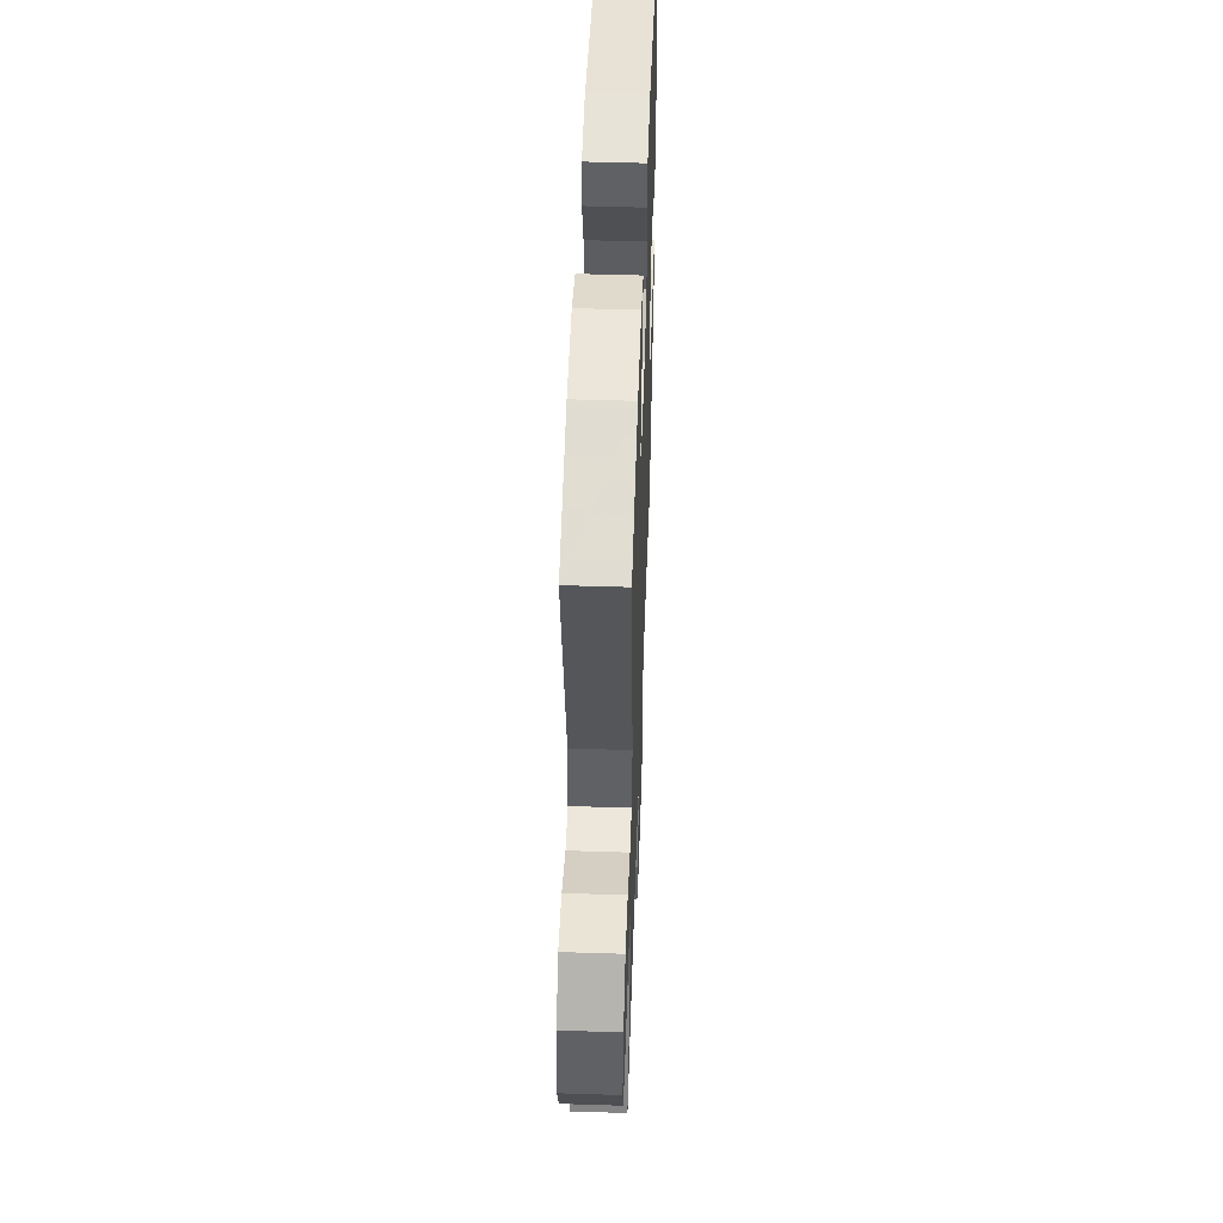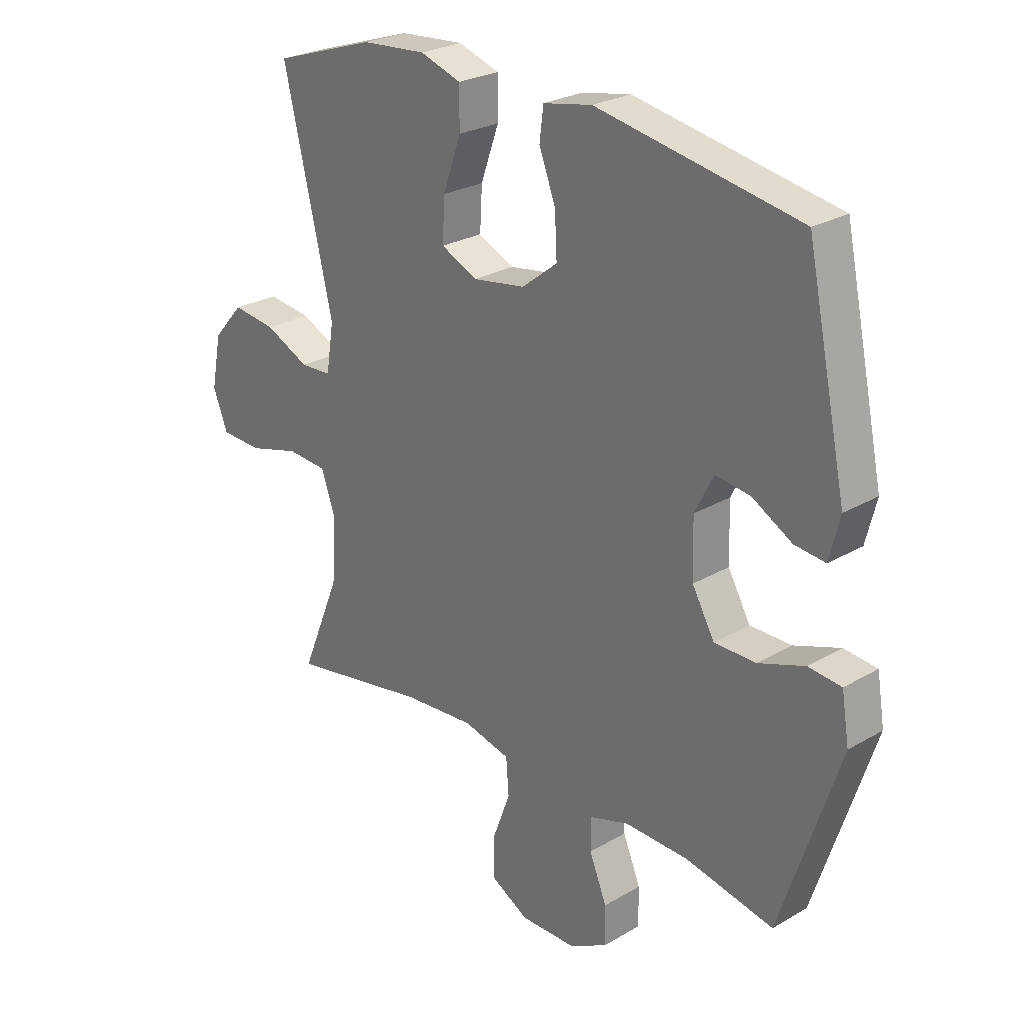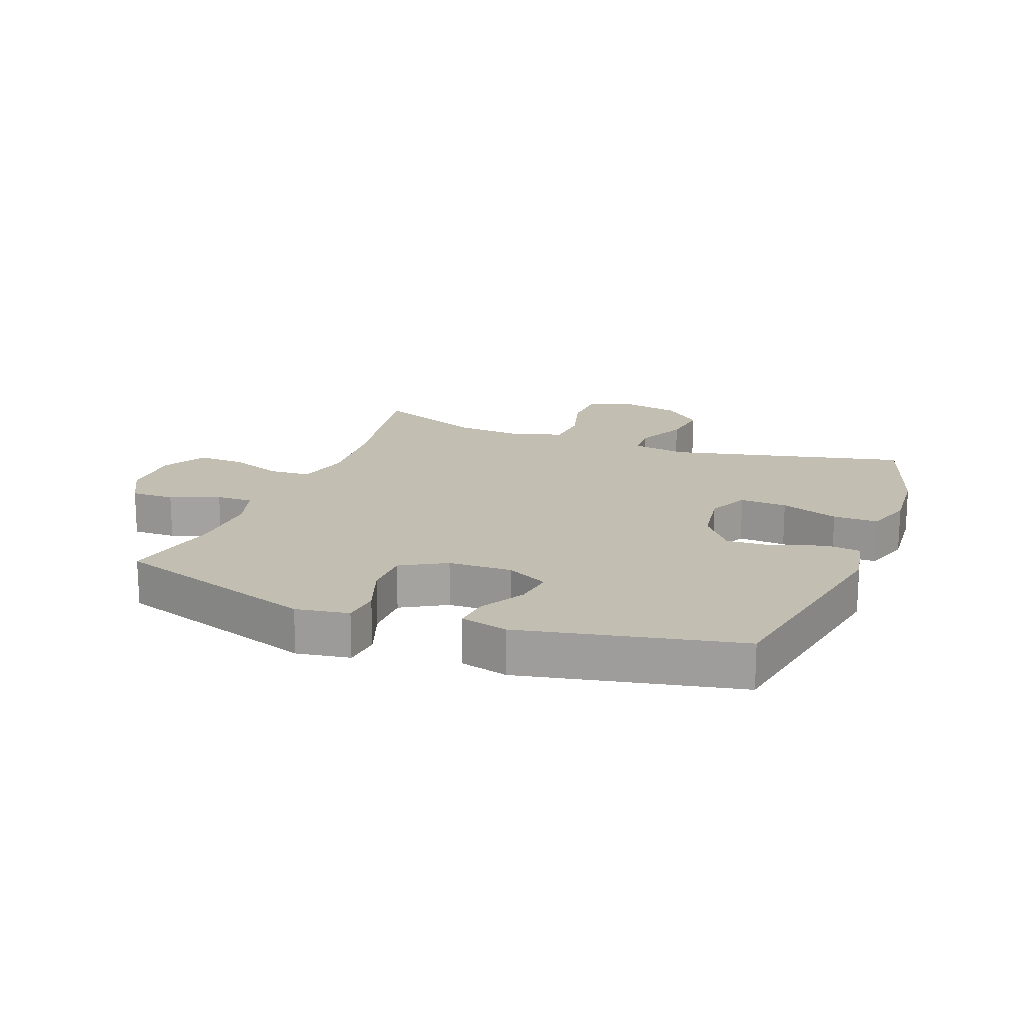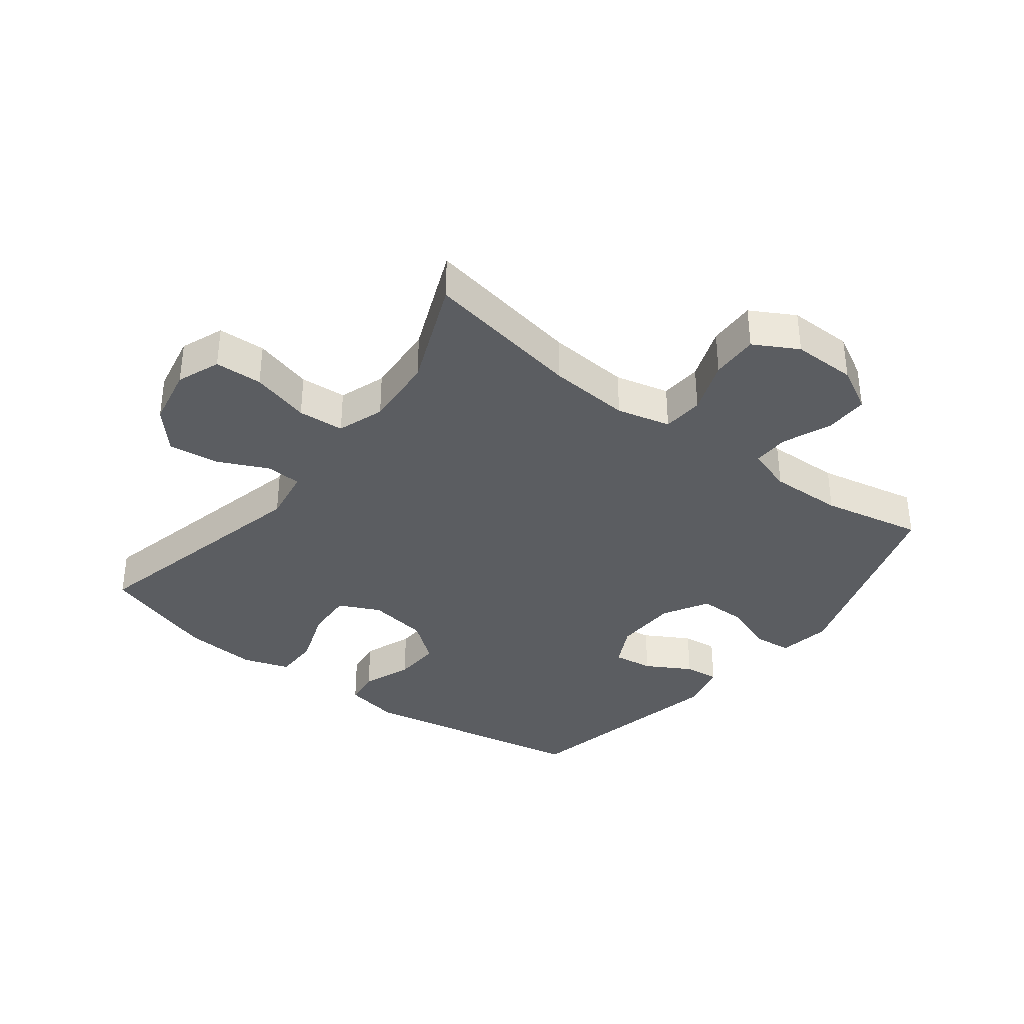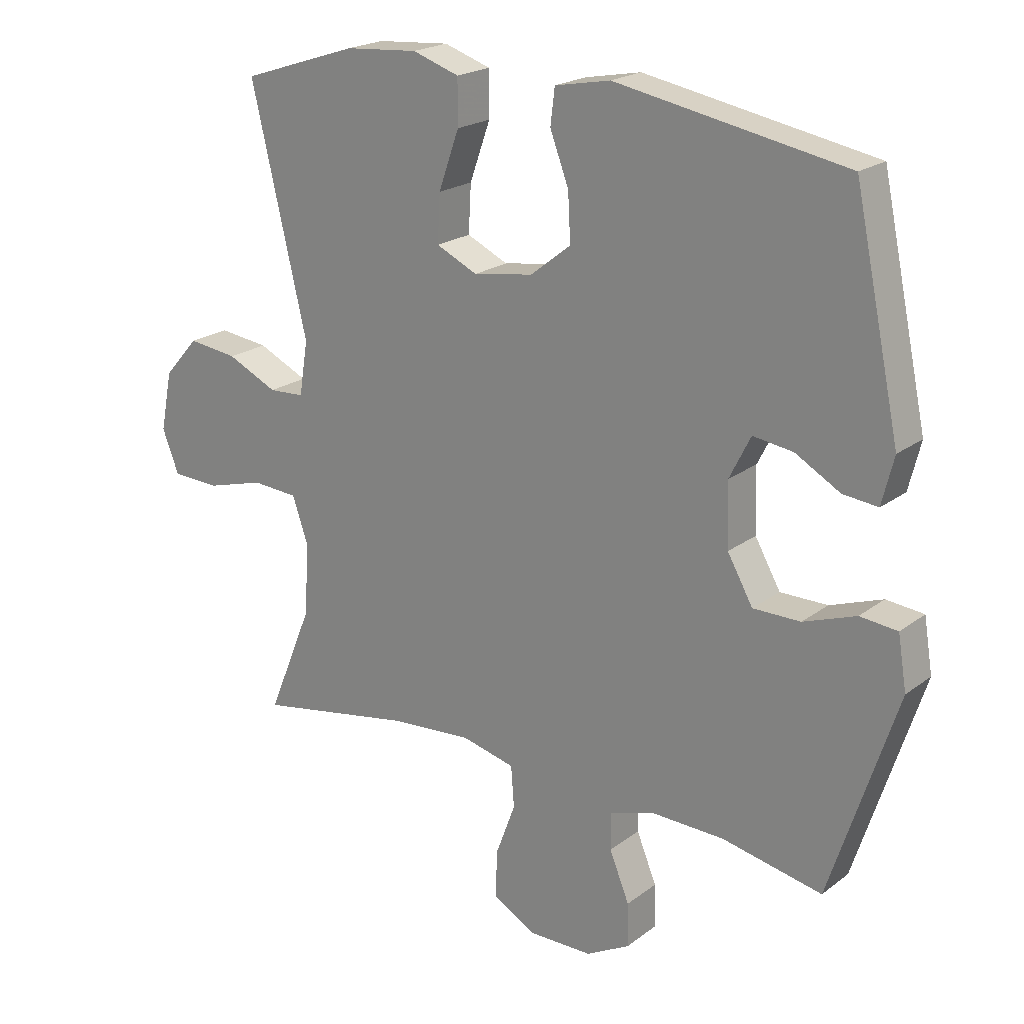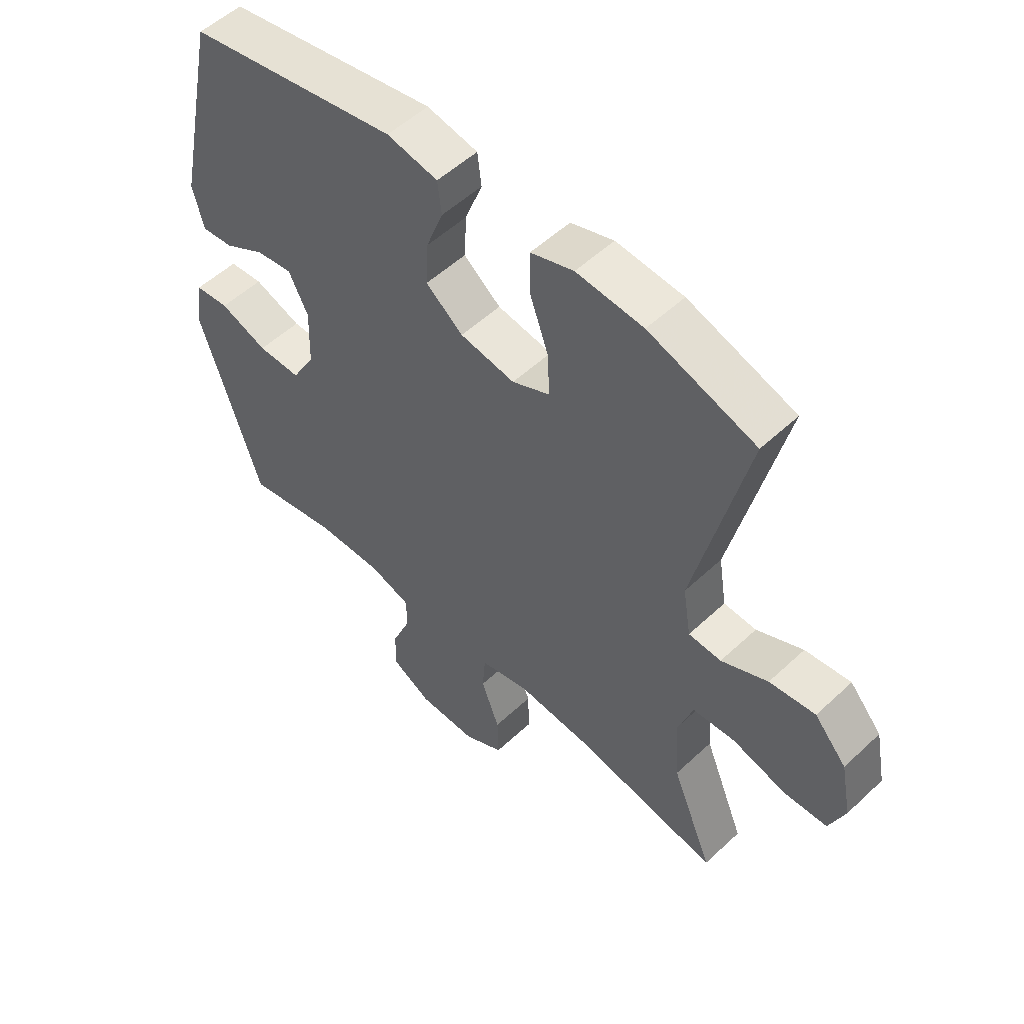
<metadata>
{"format":"obj","ext":"obj","renderer":"f3d","projection":"perspective","resolution":1024,"background":"white","views":[{"elev":50.7,"azim":92.0,"up":"+Z"},{"elev":25.8,"azim":-133.0,"up":"+Z"},{"elev":17.5,"azim":-69.0,"up":"+Y"},{"elev":-36.0,"azim":142.6,"up":"+Y"},{"elev":20.8,"azim":-142.9,"up":"+Z"},{"elev":53.4,"azim":45.1,"up":"+Z"}]}
</metadata>
<code>
v -0.5 0.07 -0.5
v -0.607 0.07 -0.171
v -0.593 0.07 -0.086
v -0.533 0.07 -0.08
v -0.449 0.07 -0.11
v -0.373 0.07 -0.11
v -0.332 0.07 -0.038
v -0.329 0.07 0.064
v -0.363 0.07 0.131
v -0.427 0.07 0.122
v -0.499 0.07 0.081
v -0.555 0.07 0.075
v -0.574 0.07 0.151
v -0.5 0.07 0.5
v -0.131 0.07 0.568
v -0.042 0.07 0.551
v -0.035 0.07 0.494
v -0.065 0.07 0.415
v -0.069 0.07 0.339
v -0.004 0.07 0.288
v 0.092 0.07 0.273
v 0.158 0.07 0.304
v 0.154 0.07 0.38
v 0.121 0.07 0.473
v 0.121 0.07 0.545
v 0.196 0.07 0.57
v 0.313 0.07 0.561
v 0.5 0.07 0.5
v 0.41 0.07 0.118
v 0.424 0.07 0.031
v 0.481 0.07 0.028
v 0.562 0.07 0.066
v 0.642 0.07 0.076
v 0.698 0.07 0.013
v 0.717 0.07 -0.083
v 0.69 0.07 -0.152
v 0.614 0.07 -0.155
v 0.52 0.07 -0.129
v 0.446 0.07 -0.134
v 0.42 0.07 -0.209
v 0.428 0.07 -0.325
v 0.5 0.07 -0.5
v 0.247 0.07 -0.455
v 0.116 0.07 -0.445
v 0.03 0.07 -0.466
v 0.025 0.07 -0.532
v 0.057 0.07 -0.618
v 0.059 0.07 -0.694
v -0.011 0.07 -0.733
v -0.113 0.07 -0.732
v -0.183 0.07 -0.694
v -0.182 0.07 -0.624
v -0.15 0.07 -0.546
v -0.149 0.07 -0.487
v -0.222 0.07 -0.464
v -0.339 0.07 -0.467
v -0.5 0 -0.5
v -0.607 0 -0.171
v -0.593 0 -0.086
v -0.533 0 -0.08
v -0.449 0 -0.11
v -0.373 0 -0.11
v -0.332 0 -0.038
v -0.329 0 0.064
v -0.363 0 0.131
v -0.427 0 0.122
v -0.499 0 0.081
v -0.555 0 0.075
v -0.574 0 0.151
v -0.5 0 0.5
v -0.131 0 0.568
v -0.042 0 0.551
v -0.035 0 0.494
v -0.065 0 0.415
v -0.069 0 0.339
v -0.004 0 0.288
v 0.092 0 0.273
v 0.158 0 0.304
v 0.154 0 0.38
v 0.121 0 0.473
v 0.121 0 0.545
v 0.196 0 0.57
v 0.313 0 0.561
v 0.5 0 0.5
v 0.41 0 0.118
v 0.424 0 0.031
v 0.481 0 0.028
v 0.562 0 0.066
v 0.642 0 0.076
v 0.698 0 0.013
v 0.717 0 -0.083
v 0.69 0 -0.152
v 0.614 0 -0.155
v 0.52 0 -0.129
v 0.446 0 -0.134
v 0.42 0 -0.209
v 0.428 0 -0.325
v 0.5 0 -0.5
v 0.247 0 -0.455
v 0.116 0 -0.445
v 0.03 0 -0.466
v 0.025 0 -0.532
v 0.057 0 -0.618
v 0.059 0 -0.694
v -0.011 0 -0.733
v -0.113 0 -0.732
v -0.183 0 -0.694
v -0.182 0 -0.624
v -0.15 0 -0.546
v -0.149 0 -0.487
v -0.222 0 -0.464
v -0.339 0 -0.467
f 51 52 53
f 50 51 53
f 49 50 53
f 48 49 53
f 47 48 53
f 46 47 53
f 45 46 53 54
f 44 45 54 55
f 41 42 43
f 40 41 43 44
f 44 55 56
f 40 44 56
f 39 40 56
f 36 37 38
f 35 36 38
f 34 35 38
f 33 34 38
f 32 33 38
f 31 32 38
f 30 31 38 39
f 27 28 29
f 26 27 29
f 25 26 29
f 24 25 29
f 23 24 29
f 29 30 39
f 23 29 39
f 22 23 39
f 16 17 18
f 15 16 18
f 14 15 18
f 13 14 18
f 12 13 18
f 11 12 18
f 10 11 18
f 9 10 18 19
f 8 9 19 20
f 3 4 5
f 2 3 5
f 1 2 5
f 56 1 5
f 56 5 6
f 56 6 7
f 39 56 7
f 22 39 7
f 21 22 7
f 7 8 20 21
f 109 108 107
f 109 107 106
f 109 106 105
f 109 105 104
f 109 104 103
f 109 103 102
f 110 109 102 101
f 111 110 101 100
f 99 98 97
f 100 99 97 96
f 112 111 100
f 112 100 96
f 112 96 95
f 94 93 92
f 94 92 91
f 94 91 90
f 94 90 89
f 94 89 88
f 94 88 87
f 95 94 87 86
f 85 84 83
f 85 83 82
f 85 82 81
f 85 81 80
f 85 80 79
f 95 86 85
f 95 85 79
f 95 79 78
f 74 73 72
f 74 72 71
f 74 71 70
f 74 70 69
f 74 69 68
f 74 68 67
f 74 67 66
f 75 74 66 65
f 76 75 65 64
f 61 60 59
f 61 59 58
f 61 58 57
f 61 57 112
f 62 61 112
f 63 62 112
f 63 112 95
f 63 95 78
f 63 78 77
f 77 76 64 63
f 1 57 58 2
f 2 58 59 3
f 3 59 60 4
f 4 60 61 5
f 5 61 62 6
f 6 62 63 7
f 7 63 64 8
f 8 64 65 9
f 9 65 66 10
f 10 66 67 11
f 11 67 68 12
f 12 68 69 13
f 13 69 70 14
f 14 70 71 15
f 15 71 72 16
f 16 72 73 17
f 17 73 74 18
f 18 74 75 19
f 19 75 76 20
f 20 76 77 21
f 21 77 78 22
f 22 78 79 23
f 23 79 80 24
f 24 80 81 25
f 25 81 82 26
f 26 82 83 27
f 27 83 84 28
f 28 84 85 29
f 29 85 86 30
f 30 86 87 31
f 31 87 88 32
f 32 88 89 33
f 33 89 90 34
f 34 90 91 35
f 35 91 92 36
f 36 92 93 37
f 37 93 94 38
f 38 94 95 39
f 39 95 96 40
f 40 96 97 41
f 41 97 98 42
f 42 98 99 43
f 43 99 100 44
f 44 100 101 45
f 45 101 102 46
f 46 102 103 47
f 47 103 104 48
f 48 104 105 49
f 49 105 106 50
f 50 106 107 51
f 51 107 108 52
f 52 108 109 53
f 53 109 110 54
f 54 110 111 55
f 55 111 112 56
f 56 112 57 1

</code>
